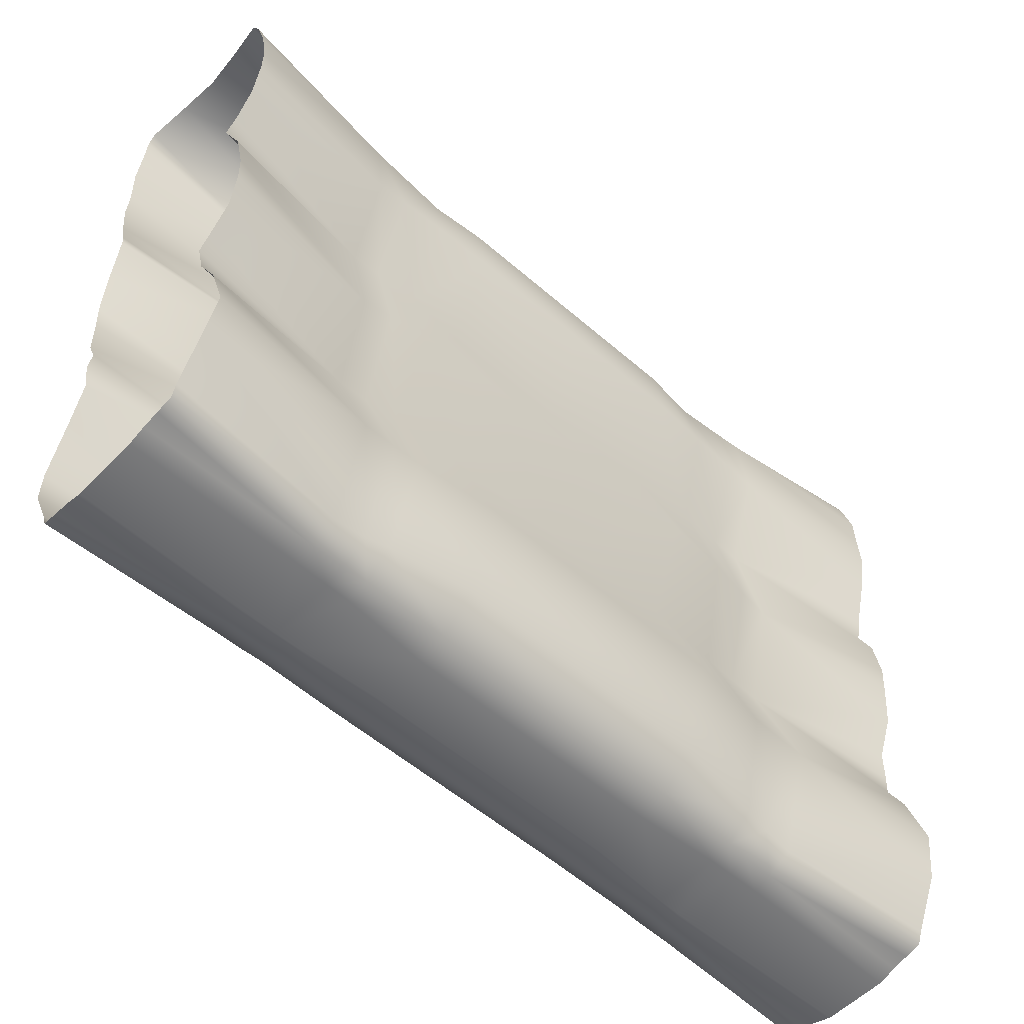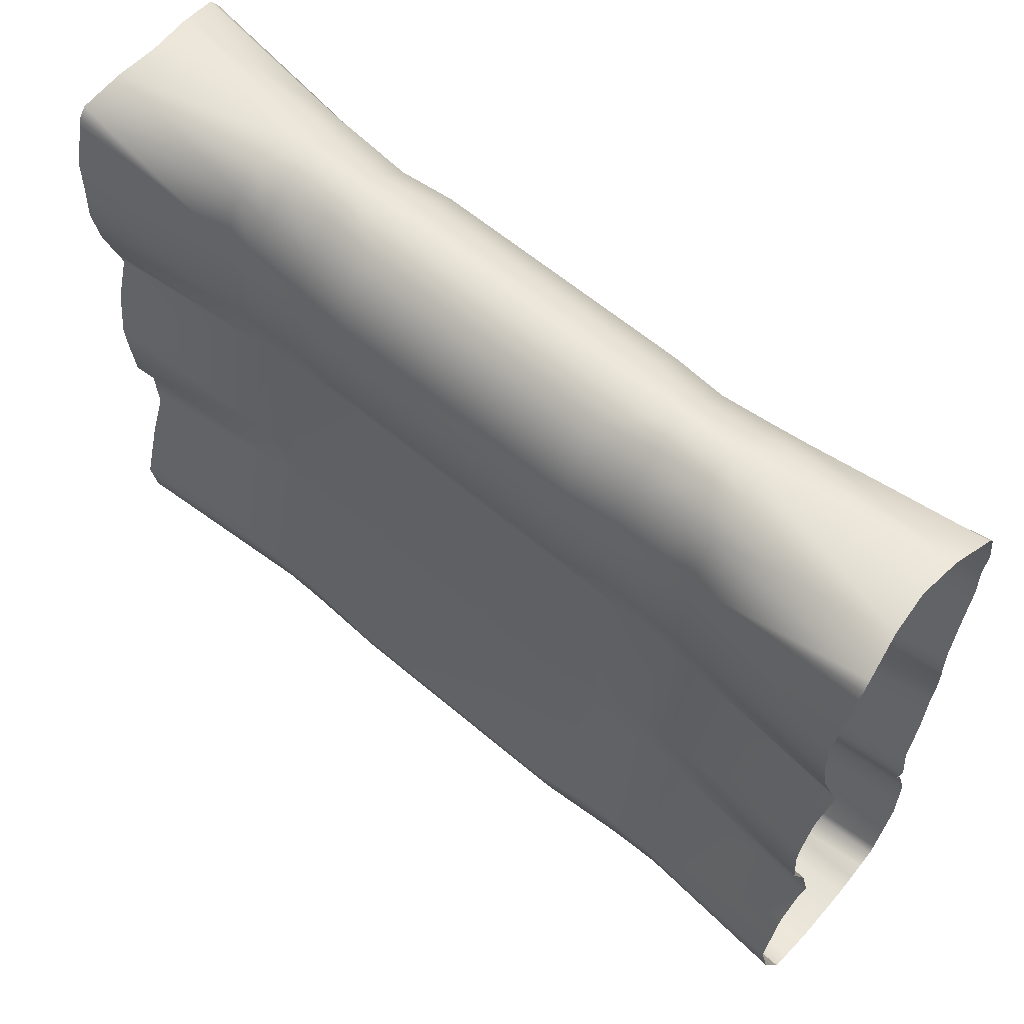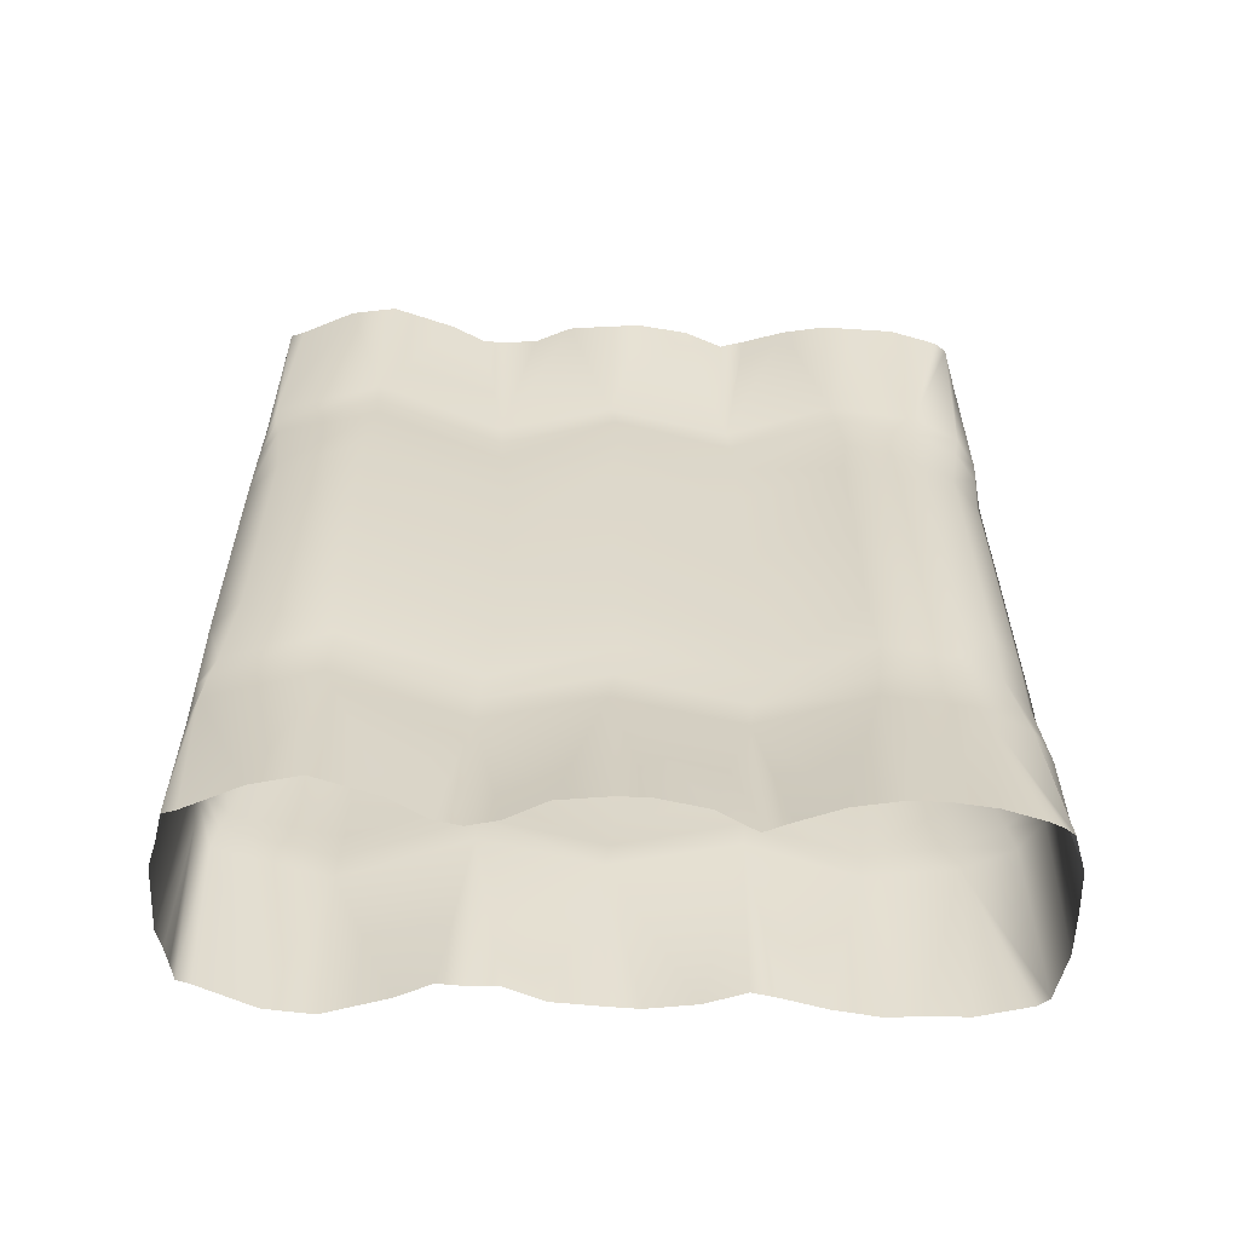
<metadata>
{"format":"obj","ext":"obj","renderer":"f3d","projection":"perspective","resolution":1024,"background":"white","views":[{"elev":-55.0,"azim":47.0,"up":"+Y"},{"elev":60.7,"azim":130.6,"up":"+Y"},{"elev":-58.6,"azim":88.5,"up":"+Z"}]}
</metadata>
<code>
g Wall_Inflatable_Vanilla_beta_2_5M
v 0.004785 2.093 -0.3684
v 0.1108 2.051 -4.053e-08
v 0.002339 2.093 -4.053e-08
v 0.1132 2.051 -0.3684
v 0.1957 1.975 -4.053e-08
v 3.464e-05 2.092 -0.5189
v 0.1981 1.975 -0.3684
v 0.2525 1.855 -4.053e-08
v 0.08681 2.057 -0.5204
v 0.08837 2.071 -0.6745
v 3.381e-05 2.093 -0.6745
v 0.255 1.855 -0.3684
v 0.284 1.648 -4.053e-08
v 0.1754 1.979 -0.5237
v 0.08941 2.08 -0.7615
v 3.326e-05 2.092 -0.7616
v 0.119 2.072 -1.238
v 3.448e-05 2.078 -1.227
v 0.1757 2.022 -0.7616
v 0.2339 2.037 -1.257
v 0.2413 1.887 -0.7616
v 0.2546 2.008 -1.258
v 0.2676 1.973 -1.254
v 0.2984 1.863 -1.251
v 0.307 1.752 -1.242
v 0.2703 1.641 -0.7619
v 0.31 1.656 -1.245
v 0.2895 1.53 -1.246
v 0.177 1.342 -0.7624
v 0.2512 1.411 -1.253
v 0.2281 1.339 -1.263
v 0.2783 1.231 -1.248
v 0.2493 1.001 -0.7627
v 0.3022 1.094 -1.241
v 0.3001 1.011 -1.238
v 0.2873 0.8735 -1.241
v 0.1772 0.6809 -0.7632
v 0.2371 0.7667 -1.249
v 0.2277 0.6841 -1.261
v 0.2329 0.6127 -1.248
v 0.2855 0.5117 -1.24
v 0.3068 0.3305 -0.7632
v 0.3407 0.3366 -1.239
v 0.3175 0.2062 -1.249
v 0.1783 0.6858 -0.6745
v 0.2548 1.014 -0.6745
v 0.2217 0.02664 -0.7637
v 0.2266 0.03653 -0.6745
v 0.1497 -0.006819 -0.7639
v 0.2474 0.05247 -1.251
v 0.2352 0.01473 -1.25
v 0.1878 0.004951 -1.251
v 0.1419 -0.005215 -1.252
v 0.0896 -0.02158 -1.252
v 0.096 -0.02158 -0.7638
v -0.08967 -0.02158 -1.252
v -0.09599 -0.02158 -0.7638
v 0.1523 -0.007416 -0.6745
v 0.09521 -0.02158 -0.6745
v -0.0952 -0.02158 -0.6745
v 0.1561 -0.00735 -0.6075
v 0.09407 -0.02064 -0.608
v -0.09406 -0.02064 -0.608
v 0.1681 -0.00787 -0.3684
v 0.2337 0.05172 -0.605
v 0.08229 -0.02762 -0.3684
v -0.09406 -0.02064 -0.608
v -0.07273 -0.02761 -0.3684
v 0.3074 0.3378 -0.5929
v 0.2596 0.07977 -0.3684
v 0.3071 0.3332 -0.6745
v 0.1799 0.6934 -0.5779
v 0.263 1.034 -0.5636
v 0.1863 0.7183 -0.3684
v 0.3341 0.3376 -0.3684
v 0.1657 -0.00787 1.121e-07
v 0.2572 0.07977 -4.053e-08
v 0.3317 0.3376 -4.053e-08
v 0.07985 -0.02762 -4.053e-08
v 0.1838 0.7183 -4.053e-08
v 0.2884 1.011 -0.3684
v 0.286 1.011 -4.053e-08
v -0.07515 -0.02762 -1.121e-07
v -0.07273 -0.02761 -0.3684
v 0.0775 -0.02762 0.37
v -0.0775 -0.02762 0.37
v -0.09406 -0.02048 0.6098
v 0.1723 1.353 -0.3684
v 0.1699 1.353 -4.053e-08
v 0.09407 -0.02048 0.6098
v -0.09527 -0.02158 0.6758
v 0.1774 1.365 -0.5496
v 0.2865 1.648 -0.3684
v 0.1772 1.351 -0.6745
v 0.2707 1.665 -0.537
v 0.2705 1.651 -0.6745
v 0.2356 1.859 -0.5288
v 0.239 1.876 -0.6745
v 0.1756 2.005 -0.6745
v 0.004785 2.093 -0.3684
v 0.002339 2.093 -4.053e-08
v -0.1061 2.051 1.121e-07
v -0.1037 2.051 -0.3684
v 3.464e-05 2.092 -0.5189
v -0.1909 1.975 1.121e-07
v -0.0868 2.057 -0.5204
v 3.381e-05 2.093 -0.6745
v -0.1885 1.975 -0.3684
v -0.2478 1.855 1.121e-07
v -0.2454 1.855 -0.3684
v -0.2793 1.648 1.121e-07
v -0.2769 1.648 -0.3684
v -0.1652 1.353 1.121e-07
v -0.1628 1.353 -0.3684
v -0.2813 1.011 1.121e-07
v -0.2788 1.011 -0.3684
v -0.1791 0.7183 1.121e-07
v -0.1767 0.7183 -0.3684
v -0.327 0.3376 1.121e-07
v -0.2629 1.034 -0.5636
v -0.1773 1.365 -0.5496
v -0.2708 1.665 -0.537
v -0.2356 1.859 -0.5288
v -0.2705 1.651 -0.6745
v -0.1754 1.979 -0.5237
v -0.3246 0.3376 -0.3684
v -0.2525 0.07977 1.121e-07
v -0.25 0.07977 -0.3684
v -0.161 -0.00787 -4.053e-08
v -0.3073 0.3378 -0.5929
v -0.1585 -0.00787 -0.3684
v -0.07515 -0.02762 -1.121e-07
v -0.07273 -0.02761 -0.3684
v -0.09406 -0.02064 -0.608
v -0.2336 0.05172 -0.605
v -0.1561 -0.00735 -0.6075
v -0.0952 -0.02158 -0.6745
v -0.18 0.6934 -0.5779
v -0.307 0.3332 -0.6745
v -0.2266 0.03653 -0.6745
v -0.1523 -0.007416 -0.6745
v -0.1497 -0.006819 -0.7639
v -0.09599 -0.02158 -0.7638
v -0.08967 -0.02158 -1.252
v -0.1419 -0.005215 -1.252
v -0.1878 0.004951 -1.251
v -0.2352 0.01473 -1.25
v -0.2217 0.02664 -0.7637
v -0.2474 0.05247 -1.251
v -0.3175 0.2062 -1.249
v -0.3068 0.3305 -0.7632
v -0.3407 0.3366 -1.239
v -0.1771 0.6809 -0.7632
v -0.2855 0.5117 -1.24
v -0.2328 0.6127 -1.248
v -0.2277 0.6841 -1.261
v -0.2371 0.7667 -1.249
v -0.2873 0.8735 -1.241
v -0.2493 1.001 -0.7627
v -0.3002 1.011 -1.238
v -0.3022 1.094 -1.241
v -0.2783 1.231 -1.248
v -0.177 1.342 -0.7624
v -0.2281 1.339 -1.263
v -0.2512 1.411 -1.253
v -0.2895 1.53 -1.246
v -0.1783 0.6858 -0.6745
v -0.2548 1.014 -0.6745
v -0.1771 1.351 -0.6745
v -0.2703 1.641 -0.7619
v -0.31 1.656 -1.245
v -0.2413 1.887 -0.7616
v -0.307 1.752 -1.242
v -0.2984 1.863 -1.251
v -0.2676 1.973 -1.254
v -0.2546 2.008 -1.258
v -0.2339 2.037 -1.257
v -0.239 1.876 -0.6745
v -0.1757 2.022 -0.7616
v -0.1191 2.072 -1.238
v -0.1756 2.005 -0.6745
v -0.0894 2.08 -0.7615
v -0.08836 2.071 -0.6745
v 3.326e-05 2.092 -0.7616
v 3.448e-05 2.078 -1.227
v 0.119 2.072 1.238
v 3.448e-05 2.077 1.227
v 3.326e-05 2.092 0.7647
v 0.08941 2.08 0.7647
v 3.378e-05 2.092 0.6758
v 0.1757 2.022 0.7647
v 0.2339 2.036 1.257
v 0.2413 1.887 0.7647
v 0.2546 2.007 1.258
v 0.2676 1.973 1.254
v 0.2984 1.863 1.251
v 0.307 1.752 1.242
v 0.2703 1.641 0.7647
v 0.31 1.656 1.245
v 0.2895 1.53 1.246
v 0.177 1.342 0.7647
v 0.2512 1.411 1.253
v 0.2281 1.339 1.263
v 0.2783 1.231 1.248
v 0.2493 1.001 0.7647
v 0.3022 1.094 1.241
v 0.3001 1.011 1.238
v 0.2873 0.8735 1.241
v 0.1772 0.681 0.7647
v 0.2371 0.7667 1.249
v 0.2277 0.6841 1.261
v 0.2329 0.6127 1.248
v 0.2855 0.5117 1.24
v 0.3068 0.3306 0.7648
v 0.3407 0.3366 1.239
v 0.3175 0.2062 1.249
v 0.2217 0.02664 0.7648
v 0.2474 0.05247 1.251
v 0.2352 0.01473 1.25
v 0.1497 -0.006819 0.7648
v 0.1878 0.00495 1.251
v 0.1419 -0.005215 1.252
v 0.096 -0.02158 0.7648
v 0.09381 -0.02026 1.252
v -0.09599 -0.02158 0.7648
v -0.08967 -0.02158 1.252
v 0.09528 -0.02158 0.6758
v 0.1521 -0.007364 0.6758
v 0.2262 0.03567 0.6758
v 0.1561 -0.007192 0.6092
v 0.307 0.333 0.6758
v 0.1633 -0.007871 0.37
v 0.07985 -0.02762 -4.053e-08
v 0.1657 -0.00787 1.121e-07
v 0.2337 0.05187 0.6065
v 0.2548 0.07977 0.37
v 0.2572 0.07977 -4.053e-08
v 0.3074 0.3379 0.5935
v 0.3293 0.3376 0.37
v 0.3317 0.3376 -4.053e-08
v 0.1814 0.7183 0.37
v 0.1838 0.7183 -4.053e-08
v 0.1799 0.6934 0.5771
v 0.2836 1.011 0.37
v 0.286 1.011 -4.053e-08
v 0.263 1.034 0.5615
v 0.1675 1.353 0.37
v 0.1699 1.353 -4.053e-08
v 0.1782 0.6855 0.6758
v 0.2544 1.013 0.6758
v 0.1772 1.351 0.6758
v 0.1774 1.365 0.5465
v 0.2817 1.648 0.37
v 0.284 1.648 -4.053e-08
v 0.2704 1.65 0.6758
v 0.2707 1.665 0.5328
v 0.2502 1.855 0.37
v 0.2525 1.855 -4.053e-08
v 0.2392 1.877 0.6758
v 0.2356 1.859 0.524
v 0.1933 1.975 0.37
v 0.1957 1.975 -4.053e-08
v 0.1756 2.006 0.6758
v 0.1754 1.979 0.5185
v 0.08844 2.072 0.6758
v 0.08681 2.057 0.5149
v 3.464e-05 2.092 0.5133
v 0.1085 2.051 0.37
v 0.1108 2.051 -4.053e-08
v -3.036e-05 2.093 0.37
v 0.002339 2.093 -4.053e-08
v -0.1191 2.072 1.238
v 3.326e-05 2.092 0.7647
v 3.448e-05 2.077 1.227
v -0.0894 2.08 0.7647
v 3.378e-05 2.092 0.6758
v -0.1757 2.022 0.7647
v -0.2339 2.036 1.257
v -0.2413 1.887 0.7647
v -0.2546 2.007 1.258
v -0.2676 1.973 1.254
v -0.2984 1.863 1.251
v -0.307 1.752 1.242
v -0.2703 1.641 0.7647
v -0.31 1.656 1.245
v -0.2895 1.53 1.246
v -0.177 1.342 0.7647
v -0.2512 1.411 1.253
v -0.2281 1.339 1.263
v -0.2783 1.231 1.248
v -0.2493 1.001 0.7647
v -0.3022 1.094 1.241
v -0.3002 1.011 1.238
v -0.2873 0.8735 1.241
v -0.1771 0.681 0.7647
v -0.2371 0.7667 1.249
v -0.2277 0.6841 1.261
v -0.2328 0.6127 1.248
v -0.2855 0.5117 1.24
v -0.3068 0.3306 0.7647
v -0.3407 0.3366 1.239
v -0.3175 0.2062 1.249
v -0.1782 0.6855 0.6758
v -0.2544 1.013 0.6758
v -0.2217 0.02664 0.7648
v -0.2262 0.03567 0.6758
v -0.1497 -0.006819 0.7648
v -0.2474 0.05247 1.251
v -0.2352 0.01473 1.25
v -0.1878 0.00495 1.251
v -0.1419 -0.005215 1.252
v -0.08967 -0.02158 1.252
v -0.09599 -0.02158 0.7648
v -0.1521 -0.007364 0.6758
v -0.09527 -0.02158 0.6758
v -0.1561 -0.007192 0.6092
v -0.09406 -0.02048 0.6098
v -0.1633 -0.007871 0.37
v -0.0775 -0.02762 0.37
v -0.161 -0.00787 -4.053e-08
v -0.07515 -0.02762 -1.121e-07
v -0.2525 0.07977 1.121e-07
v -0.2336 0.05187 0.6065
v -0.2548 0.07977 0.37
v -0.327 0.3376 1.121e-07
v -0.3073 0.3379 0.5935
v -0.3294 0.3376 0.37
v -0.1791 0.7183 1.121e-07
v -0.1815 0.7183 0.37
v -0.2813 1.011 1.121e-07
v -0.307 0.333 0.6758
v -0.18 0.6934 0.5771
v -0.2629 1.034 0.5615
v -0.2836 1.011 0.37
v -0.1652 1.353 1.121e-07
v -0.1676 1.353 0.37
v -0.2793 1.648 1.121e-07
v -0.1773 1.365 0.5465
v -0.2817 1.648 0.37
v -0.2478 1.855 1.121e-07
v -0.1771 1.351 0.6758
v -0.2502 1.855 0.37
v -0.1909 1.975 1.121e-07
v -0.2708 1.665 0.5328
v -0.2705 1.65 0.6758
v -0.1933 1.975 0.37
v -0.1061 2.051 1.121e-07
v -0.2356 1.859 0.524
v -0.2392 1.877 0.6758
v -0.1754 1.979 0.5185
v -0.1756 2.006 0.6758
v -0.08843 2.072 0.6758
v 3.464e-05 2.092 0.5133
v -0.0868 2.057 0.5149
v -0.1084 2.051 0.37
v -3.036e-05 2.093 0.37
v 0.002339 2.093 -4.053e-08
g Wall_Inflatable_Vanilla_beta_2_5M_0
f 3 2 1
f 2 4 1
f 2 5 4
f 6 1 4
f 5 7 4
f 5 8 7
f 9 6 4
f 4 7 9
f 6 9 10
f 11 6 10
f 8 12 7
f 8 13 12
f 7 14 9
f 10 9 14
f 11 10 15
f 16 11 15
f 16 15 17
f 18 16 17
f 17 15 19
f 19 15 10
f 20 17 19
f 19 21 20
f 21 22 20
f 23 22 21
f 23 21 24
f 24 21 25
f 21 26 25
f 25 26 27
f 27 26 28
f 28 26 29
f 30 28 29
f 30 29 31
f 31 29 32
f 32 29 33
f 34 32 33
f 34 33 35
f 35 33 36
f 36 33 37
f 38 36 37
f 38 37 39
f 39 37 40
f 40 37 41
f 37 42 41
f 41 42 43
f 43 42 44
f 45 37 33
f 37 45 42
f 46 33 29
f 46 45 33
f 42 47 44
f 48 47 42
f 49 47 48
f 44 47 50
f 50 47 51
f 51 47 49
f 52 51 49
f 52 49 53
f 54 53 49
f 55 54 49
f 56 54 55
f 57 56 55
f 55 49 58
f 58 49 48
f 57 55 59
f 59 55 58
f 60 57 59
f 59 58 61
f 58 48 61
f 60 59 62
f 62 59 61
f 63 60 62
f 62 61 64
f 48 65 61
f 61 65 64
f 66 62 64
f 67 62 66
f 68 67 66
f 69 65 48
f 65 70 64
f 65 69 70
f 71 69 48
f 71 48 42
f 45 71 42
f 45 72 71
f 72 69 71
f 73 72 45
f 46 73 45
f 69 72 74
f 72 73 74
f 69 75 70
f 75 69 74
f 76 64 70
f 77 76 70
f 77 70 75
f 78 77 75
f 78 75 74
f 76 79 64
f 80 78 74
f 79 66 64
f 80 74 81
f 73 81 74
f 82 80 81
f 79 83 66
f 83 84 66
f 79 85 83
f 85 86 83
f 86 85 87
f 82 81 88
f 81 73 88
f 89 82 88
f 85 90 87
f 91 87 90
f 73 92 88
f 92 73 46
f 89 88 93
f 88 92 93
f 13 89 93
f 13 93 12
f 94 92 46
f 94 46 29
f 94 29 26
f 92 95 93
f 93 95 12
f 95 92 94
f 96 94 26
f 96 95 94
f 95 97 12
f 97 95 96
f 12 97 7
f 97 14 7
f 98 96 26
f 98 97 96
f 14 97 98
f 21 98 26
f 99 14 98
f 99 98 21
f 99 10 14
f 19 99 21
f 99 19 10
f 102 101 100
f 103 102 100
f 100 104 103
f 105 102 103
f 104 106 103
f 106 104 107
f 108 105 103
f 108 103 106
f 109 105 108
f 110 109 108
f 111 109 110
f 112 111 110
f 113 111 112
f 114 113 112
f 115 113 114
f 116 115 114
f 117 115 116
f 118 117 116
f 119 117 118
f 116 114 120
f 116 120 118
f 114 112 121
f 114 121 120
f 112 110 122
f 112 122 121
f 110 108 123
f 110 123 122
f 121 122 124
f 124 122 123
f 108 125 123
f 125 108 106
f 126 119 118
f 127 119 126
f 128 127 126
f 129 127 128
f 126 118 130
f 126 130 128
f 131 129 128
f 132 129 131
f 133 132 131
f 133 131 134
f 128 135 131
f 130 135 128
f 131 136 134
f 135 136 131
f 137 134 136
f 118 138 130
f 120 138 118
f 135 130 139
f 139 130 138
f 135 140 136
f 140 135 139
f 141 137 136
f 140 141 136
f 141 142 137
f 142 143 137
f 144 143 142
f 145 144 142
f 142 146 145
f 147 146 142
f 148 142 141
f 148 147 142
f 140 148 141
f 148 149 147
f 148 150 149
f 148 140 151
f 148 151 150
f 140 139 151
f 151 152 150
f 153 151 139
f 151 153 154
f 151 154 152
f 153 155 154
f 153 156 155
f 153 157 156
f 157 153 158
f 153 159 158
f 159 160 158
f 159 161 160
f 161 159 162
f 159 163 162
f 163 164 162
f 163 165 164
f 165 163 166
f 153 167 159
f 167 153 139
f 167 139 138
f 167 168 159
f 167 138 168
f 159 168 163
f 138 120 168
f 168 120 169
f 168 169 163
f 120 121 169
f 169 121 124
f 163 170 166
f 163 169 170
f 169 124 170
f 170 171 166
f 172 170 124
f 170 172 173
f 170 173 171
f 172 174 173
f 172 175 174
f 176 175 172
f 176 172 177
f 178 172 124
f 178 124 123
f 178 123 125
f 172 179 177
f 179 172 178
f 180 177 179
f 181 178 125
f 181 179 178
f 182 180 179
f 182 179 181
f 183 181 125
f 183 182 181
f 106 183 125
f 183 106 107
f 183 107 182
f 107 184 182
f 182 184 180
f 184 185 180
f 188 187 186
f 189 188 186
f 190 188 189
f 189 186 191
f 186 192 191
f 193 191 192
f 194 193 192
f 194 195 193
f 193 195 196
f 193 196 197
f 198 193 197
f 198 197 199
f 198 199 200
f 201 198 200
f 202 201 200
f 201 202 203
f 201 203 204
f 205 201 204
f 206 205 204
f 205 206 207
f 205 207 208
f 209 205 208
f 210 209 208
f 209 210 211
f 209 211 212
f 209 212 213
f 214 209 213
f 214 213 215
f 214 215 216
f 217 214 216
f 217 216 218
f 217 218 219
f 217 219 220
f 219 221 220
f 220 221 222
f 220 222 223
f 222 224 223
f 223 224 225
f 224 226 225
f 223 225 91
f 227 223 91
f 220 223 227
f 227 91 90
f 217 220 228
f 228 220 227
f 217 229 214
f 229 217 228
f 228 227 230
f 227 90 230
f 229 228 230
f 229 231 214
f 209 214 231
f 232 230 90
f 85 232 90
f 232 85 233
f 234 232 233
f 235 229 230
f 235 230 232
f 229 235 231
f 236 232 234
f 236 235 232
f 237 236 234
f 238 235 236
f 235 238 231
f 239 236 237
f 239 238 236
f 240 239 237
f 241 239 240
f 239 241 238
f 242 241 240
f 231 238 243
f 241 243 238
f 244 241 242
f 245 244 242
f 244 246 241
f 246 243 241
f 247 244 245
f 244 247 246
f 248 247 245
f 249 231 243
f 249 209 231
f 209 249 205
f 249 243 250
f 249 250 205
f 243 246 250
f 205 250 201
f 250 251 201
f 250 246 251
f 201 251 198
f 247 252 246
f 246 252 251
f 253 247 248
f 247 253 252
f 254 253 248
f 251 255 198
f 251 252 255
f 193 198 255
f 253 256 252
f 252 256 255
f 257 253 254
f 253 257 256
f 258 257 254
f 259 193 255
f 191 193 259
f 255 256 260
f 257 260 256
f 259 255 260
f 261 257 258
f 257 261 260
f 262 261 258
f 263 191 259
f 189 191 263
f 259 260 264
f 263 259 264
f 261 264 260
f 265 189 263
f 265 263 264
f 265 190 189
f 266 265 264
f 265 266 190
f 264 261 266
f 266 267 190
f 268 261 262
f 261 268 266
f 267 266 268
f 269 268 262
f 270 267 268
f 270 268 269
f 271 270 269
f 274 273 272
f 273 275 272
f 273 276 275
f 272 275 277
f 278 272 277
f 277 279 278
f 279 280 278
f 281 280 279
f 281 279 282
f 282 279 283
f 279 284 283
f 283 284 285
f 285 284 286
f 286 284 287
f 288 286 287
f 288 287 289
f 289 287 290
f 290 287 291
f 292 290 291
f 292 291 293
f 293 291 294
f 294 291 295
f 296 294 295
f 296 295 297
f 297 295 298
f 298 295 299
f 295 300 299
f 299 300 301
f 301 300 302
f 303 295 291
f 295 303 300
f 304 291 287
f 304 303 291
f 300 305 302
f 306 305 300
f 307 305 306
f 302 305 308
f 308 305 309
f 309 305 307
f 310 309 307
f 310 307 311
f 312 311 307
f 313 312 307
f 313 307 314
f 314 307 306
f 315 313 314
f 315 314 316
f 314 306 316
f 317 315 316
f 317 316 318
f 319 317 318
f 319 318 320
f 321 319 320
f 320 318 322
f 316 323 318
f 306 323 316
f 318 324 322
f 323 324 318
f 322 324 325
f 326 323 306
f 323 326 324
f 324 327 325
f 326 327 324
f 325 327 328
f 327 329 328
f 327 326 329
f 328 329 330
f 331 326 306
f 331 306 300
f 303 331 300
f 332 326 331
f 303 332 331
f 326 332 329
f 333 332 303
f 332 333 329
f 304 333 303
f 329 334 330
f 333 334 329
f 330 334 335
f 334 336 335
f 334 333 336
f 335 336 337
f 338 333 304
f 333 338 336
f 336 339 337
f 336 338 339
f 337 339 340
f 341 338 304
f 341 304 287
f 341 287 284
f 339 342 340
f 340 342 343
f 338 344 339
f 344 338 341
f 339 344 342
f 345 341 284
f 345 344 341
f 342 346 343
f 343 346 347
f 344 348 342
f 348 344 345
f 342 348 346
f 349 345 284
f 349 348 345
f 279 349 284
f 350 348 349
f 348 350 346
f 351 349 279
f 351 350 349
f 277 351 279
f 351 277 352
f 351 352 350
f 277 275 352
f 276 352 275
f 276 353 352
f 352 354 350
f 346 350 354
f 353 354 352
f 355 346 354
f 354 353 355
f 346 355 347
f 353 356 355
f 347 355 357
f 355 356 357

</code>
